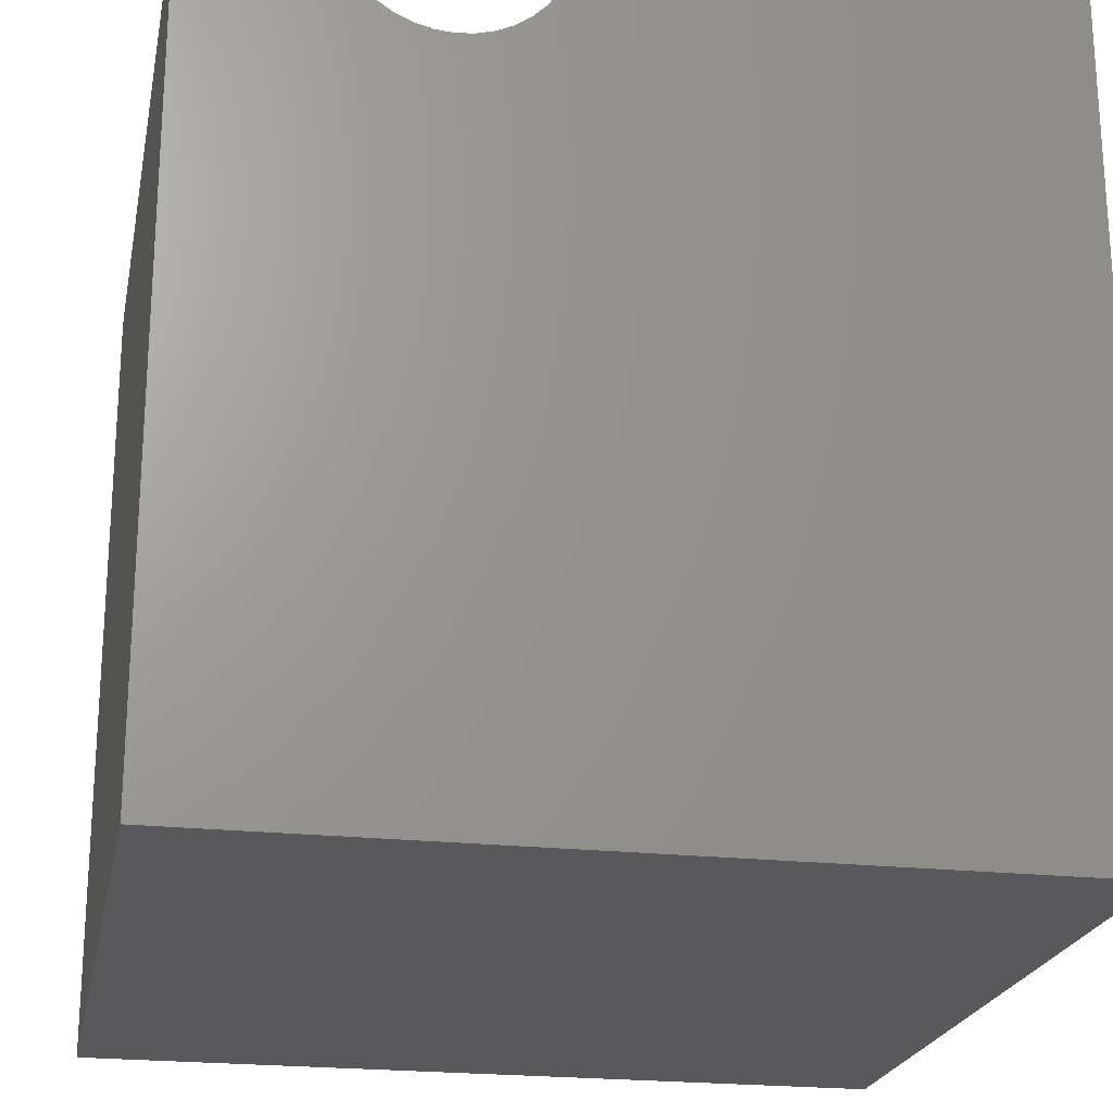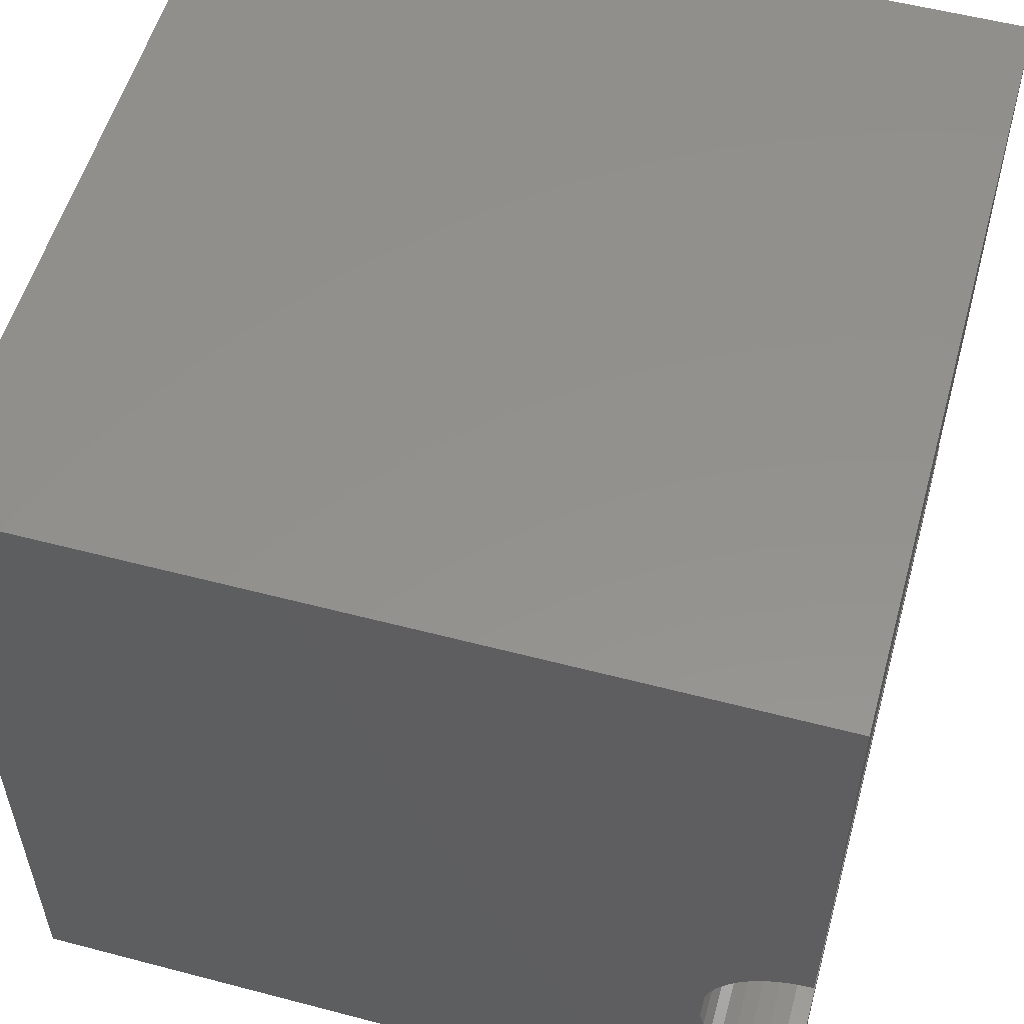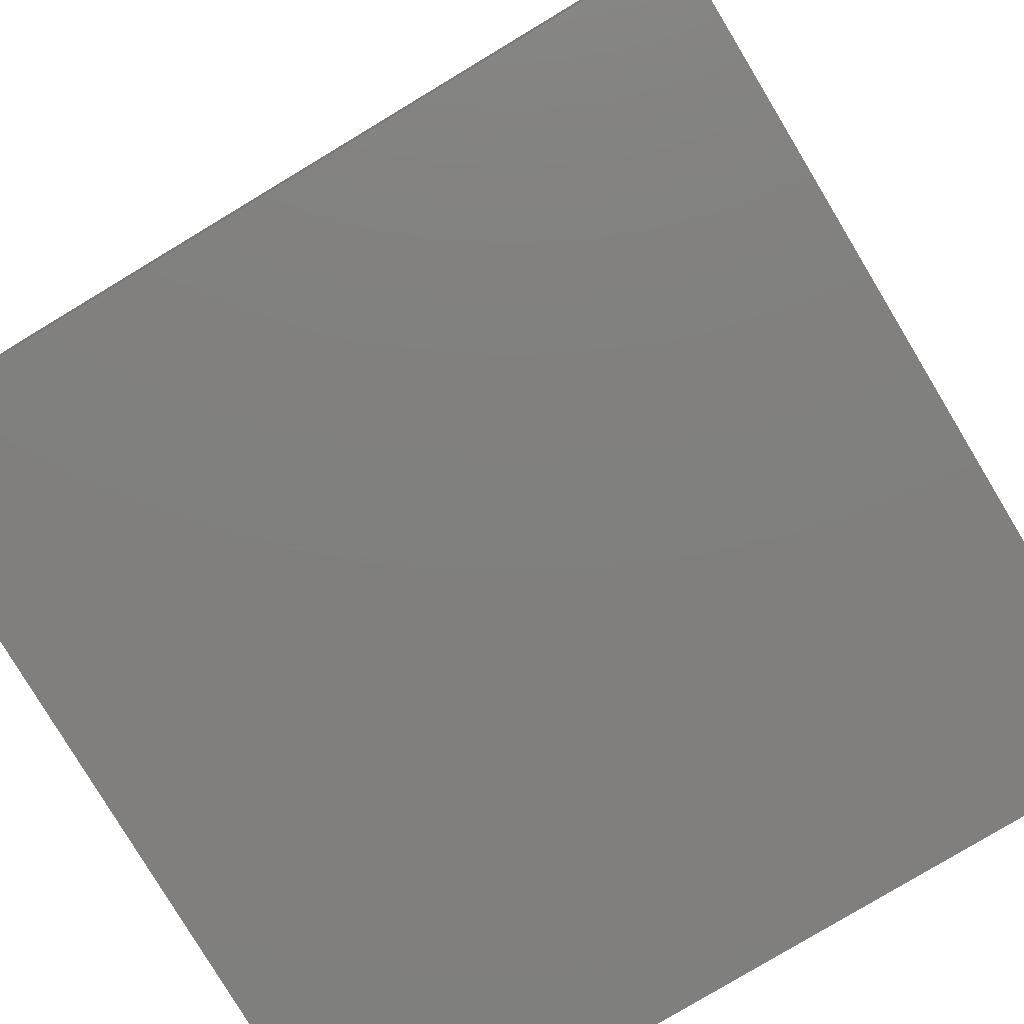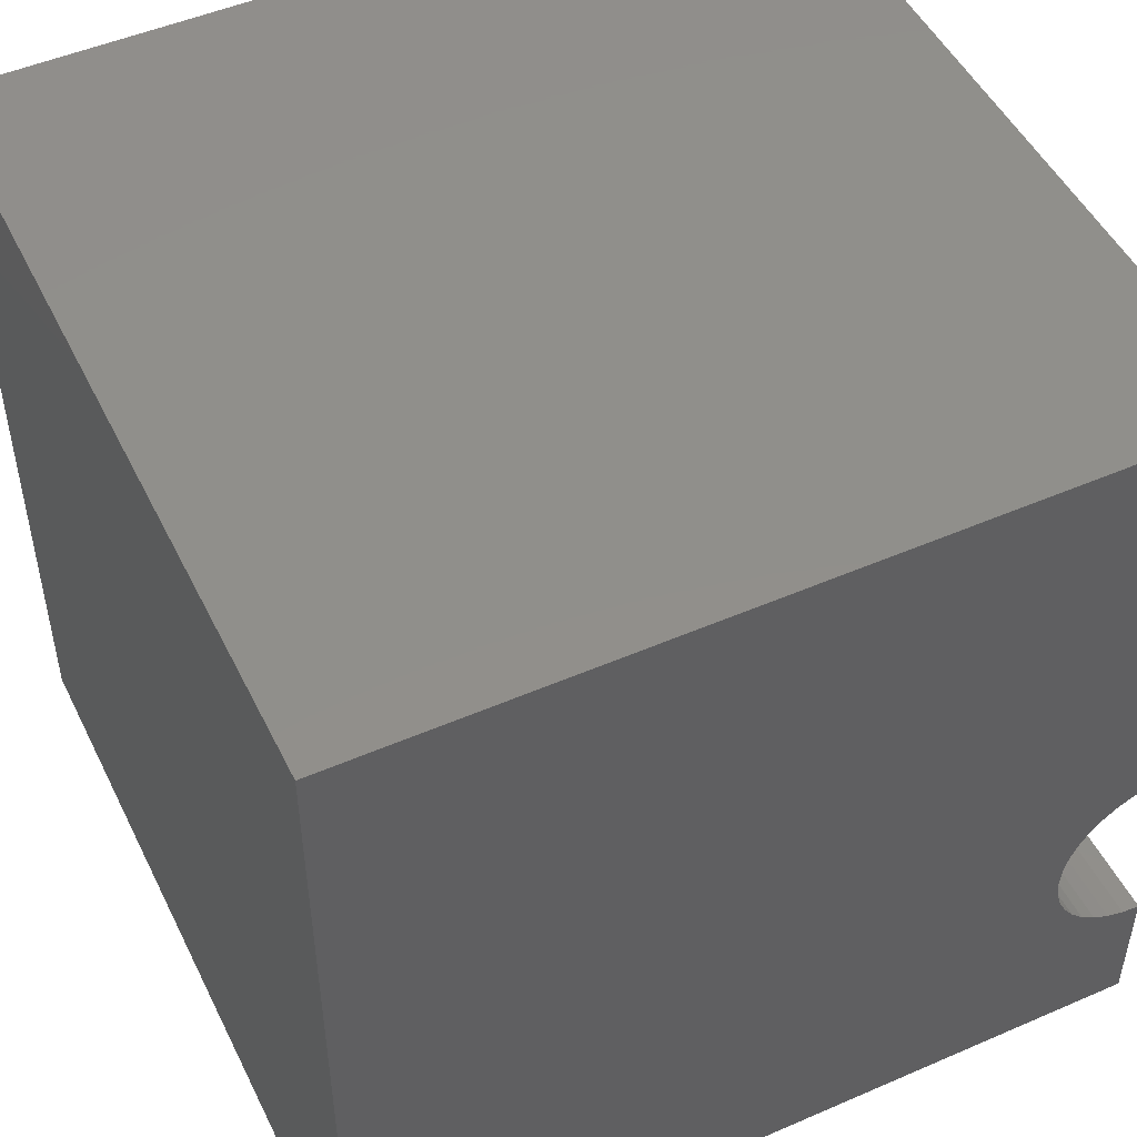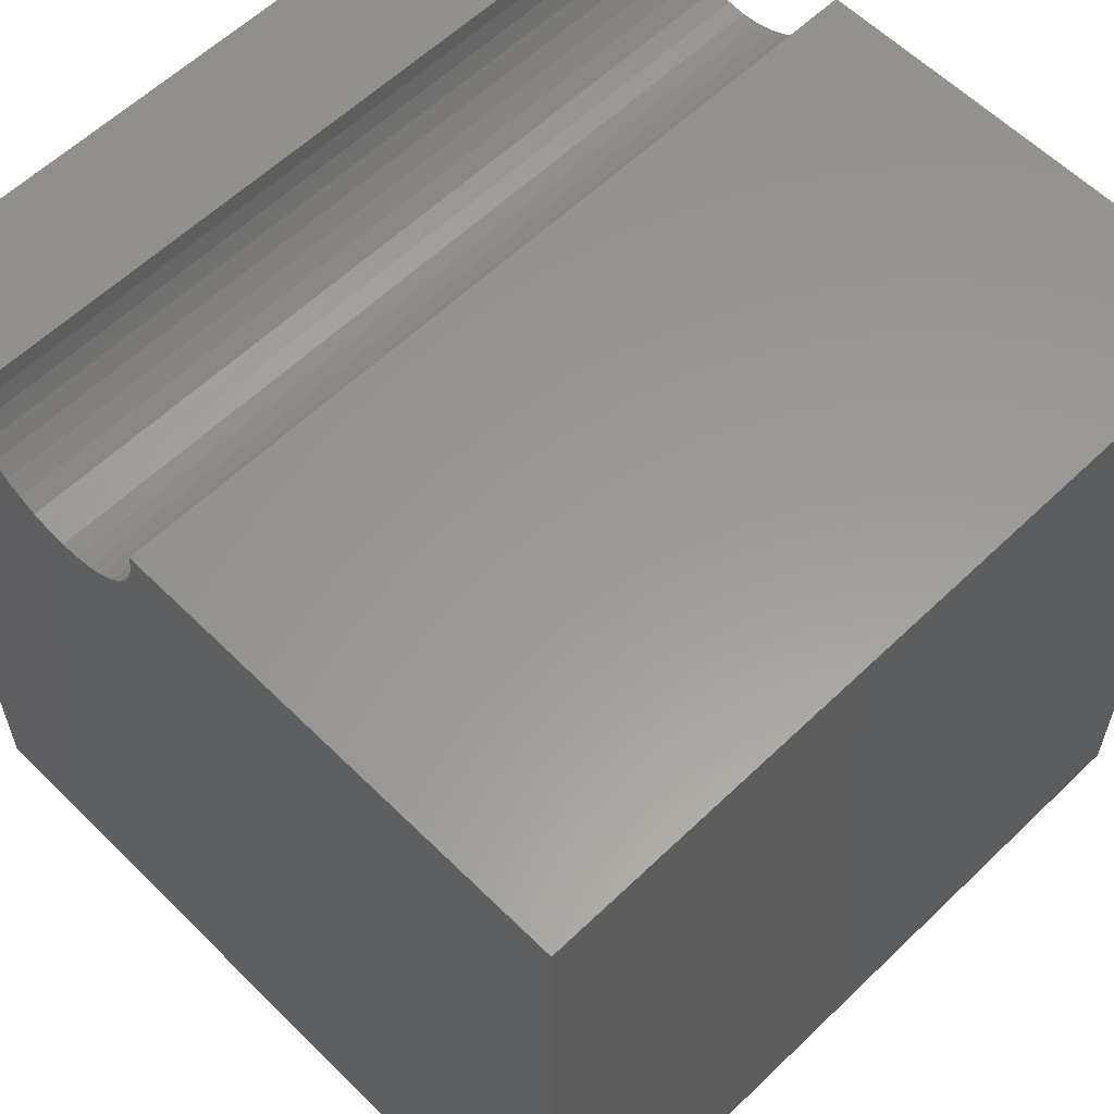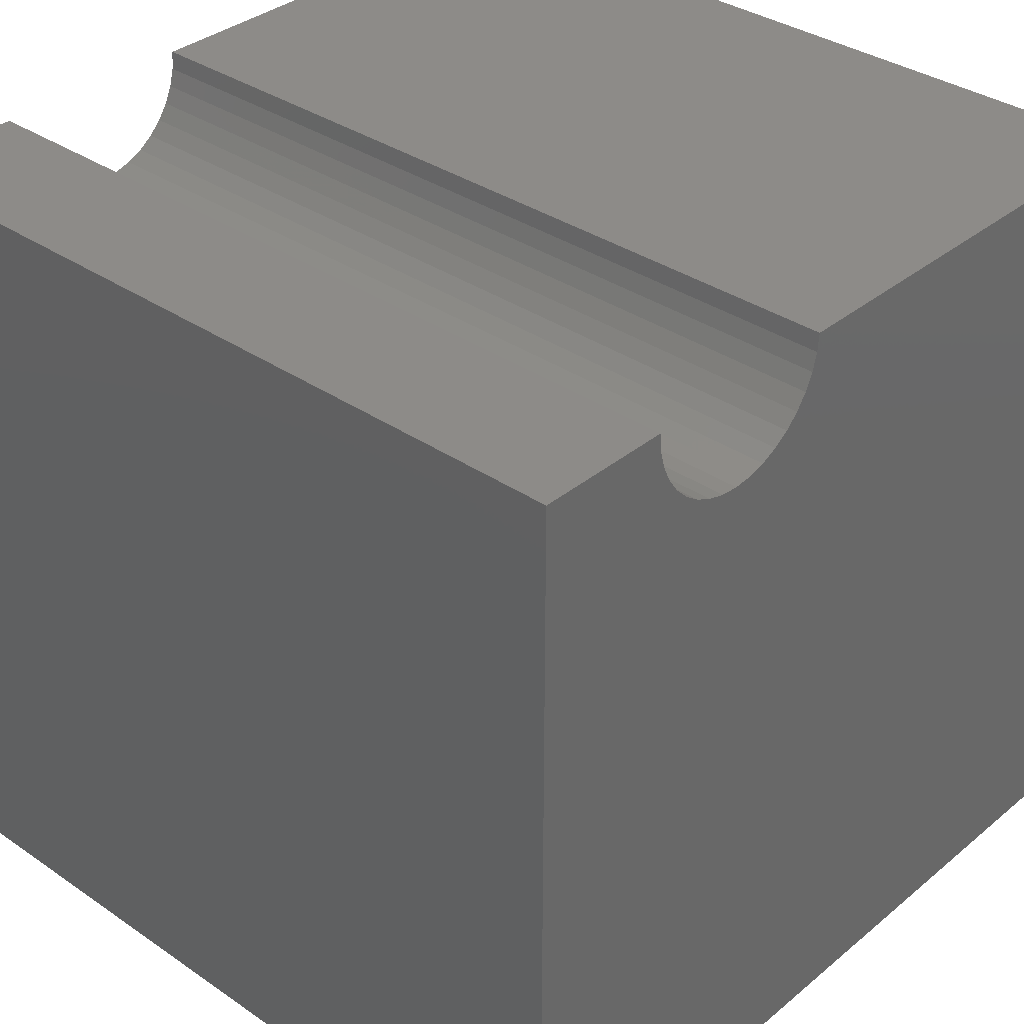
<metadata>
{"format":"stl","ext":"stl","renderer":"f3d","projection":"perspective","resolution":1024,"background":"white","views":[{"elev":-22.1,"azim":79.0,"up":"+Z"},{"elev":55.1,"azim":-74.5,"up":"+Y"},{"elev":-79.8,"azim":31.0,"up":"+Z"},{"elev":49.5,"azim":-115.6,"up":"+Y"},{"elev":59.4,"azim":135.4,"up":"+Z"},{"elev":34.9,"azim":42.4,"up":"+Z"}]}
</metadata>
<code>
# stl→obj: 46 verts, 88 faces
v 10 4.232 10
v 10 10 10
v 0 4.232 10
v 0 10 10
v 0 4.213 9.777
v 0 1.668 10
v 0 1.688 9.777
v 0 0 10
v 0 1.746 9.562
v 0 0 0
v 0 1.84 9.359
v 0 1.968 9.176
v 0 2.126 9.018
v 0 2.309 8.89
v 0 2.512 8.795
v 0 3.389 8.795
v 0 3.591 8.89
v 0 10 0
v 0 3.774 9.018
v 0 3.932 9.176
v 0 4.06 9.359
v 0 4.155 9.562
v 0 2.728 8.738
v 0 2.95 8.718
v 0 3.173 8.738
v 10 1.668 10
v 10 0 10
v 10 1.688 9.777
v 10 0 0
v 10 1.968 9.176
v 10 1.84 9.359
v 10 2.728 8.738
v 10 2.512 8.795
v 10 1.746 9.562
v 10 4.213 9.777
v 10 4.155 9.562
v 10 10 0
v 10 4.06 9.359
v 10 3.932 9.176
v 10 3.774 9.018
v 10 3.591 8.89
v 10 2.309 8.89
v 10 2.126 9.018
v 10 3.389 8.795
v 10 3.173 8.738
v 10 2.95 8.718
f 1 2 3
f 3 2 4
f 5 3 4
f 6 7 8
f 8 7 9
f 8 9 10
f 10 9 11
f 10 11 12
f 12 13 10
f 10 13 14
f 10 14 15
f 16 17 18
f 18 17 19
f 19 20 18
f 18 20 21
f 18 21 4
f 4 21 22
f 4 22 5
f 15 23 10
f 10 23 24
f 10 24 18
f 18 24 25
f 18 25 16
f 6 8 26
f 26 8 27
f 28 26 27
f 29 30 31
f 29 32 33
f 29 31 27
f 27 31 34
f 27 34 28
f 1 35 2
f 2 35 36
f 2 36 37
f 37 36 38
f 38 39 37
f 37 39 40
f 37 40 41
f 33 42 29
f 29 42 43
f 29 43 30
f 41 44 37
f 37 44 45
f 37 45 29
f 29 45 46
f 29 46 32
f 18 37 10
f 10 37 29
f 2 37 4
f 4 37 18
f 29 27 10
f 10 27 8
f 6 26 28
f 6 28 7
f 7 28 34
f 7 34 9
f 9 34 31
f 9 31 11
f 11 31 30
f 11 30 12
f 12 30 43
f 12 43 13
f 13 43 42
f 13 42 14
f 14 42 33
f 14 33 15
f 15 33 32
f 15 32 23
f 23 32 46
f 23 46 24
f 24 46 45
f 24 45 25
f 25 45 44
f 25 44 16
f 16 44 41
f 16 41 17
f 17 41 40
f 17 40 19
f 19 40 39
f 19 39 20
f 20 39 38
f 20 38 21
f 21 38 36
f 21 36 22
f 22 36 35
f 22 35 5
f 5 35 1
f 5 1 3

</code>
